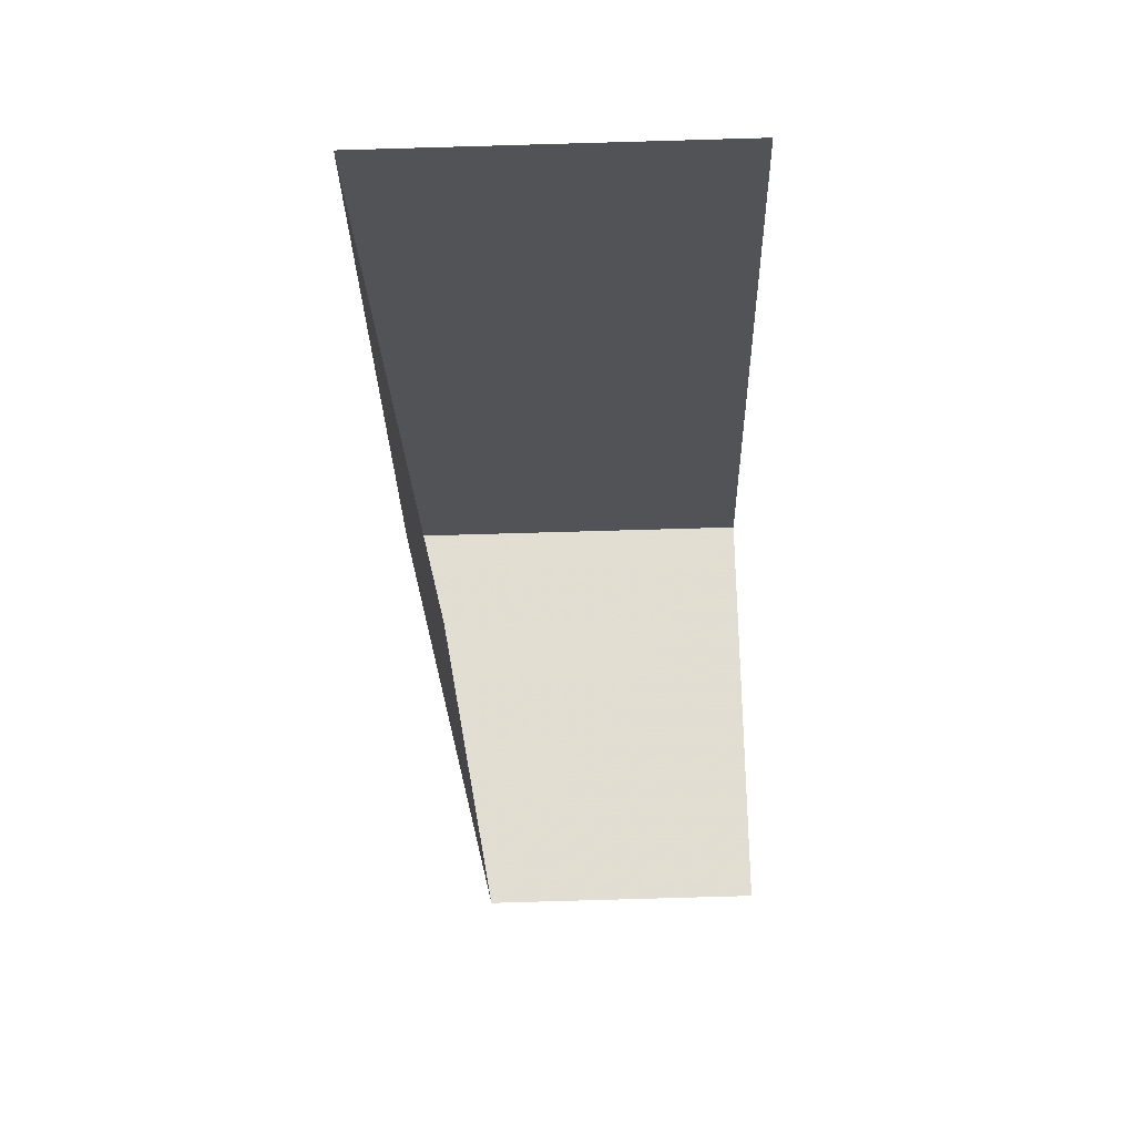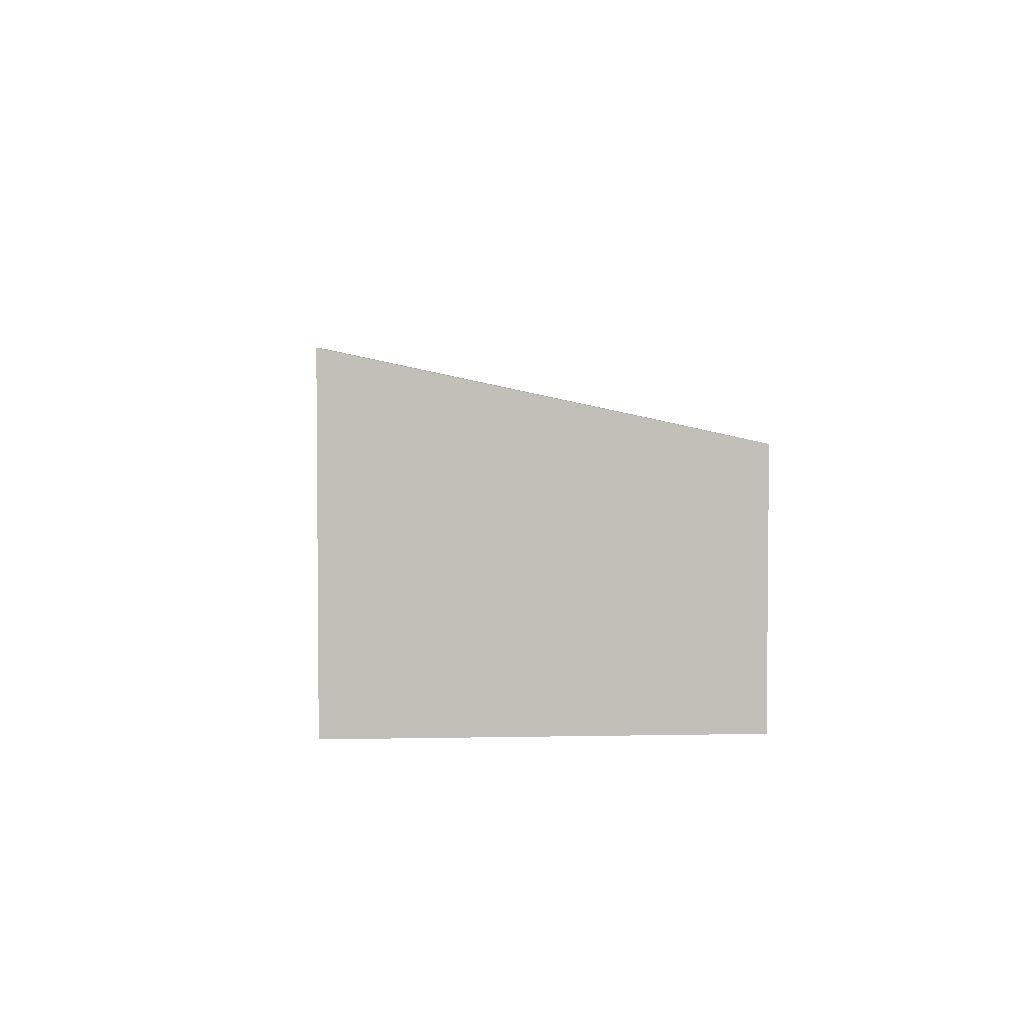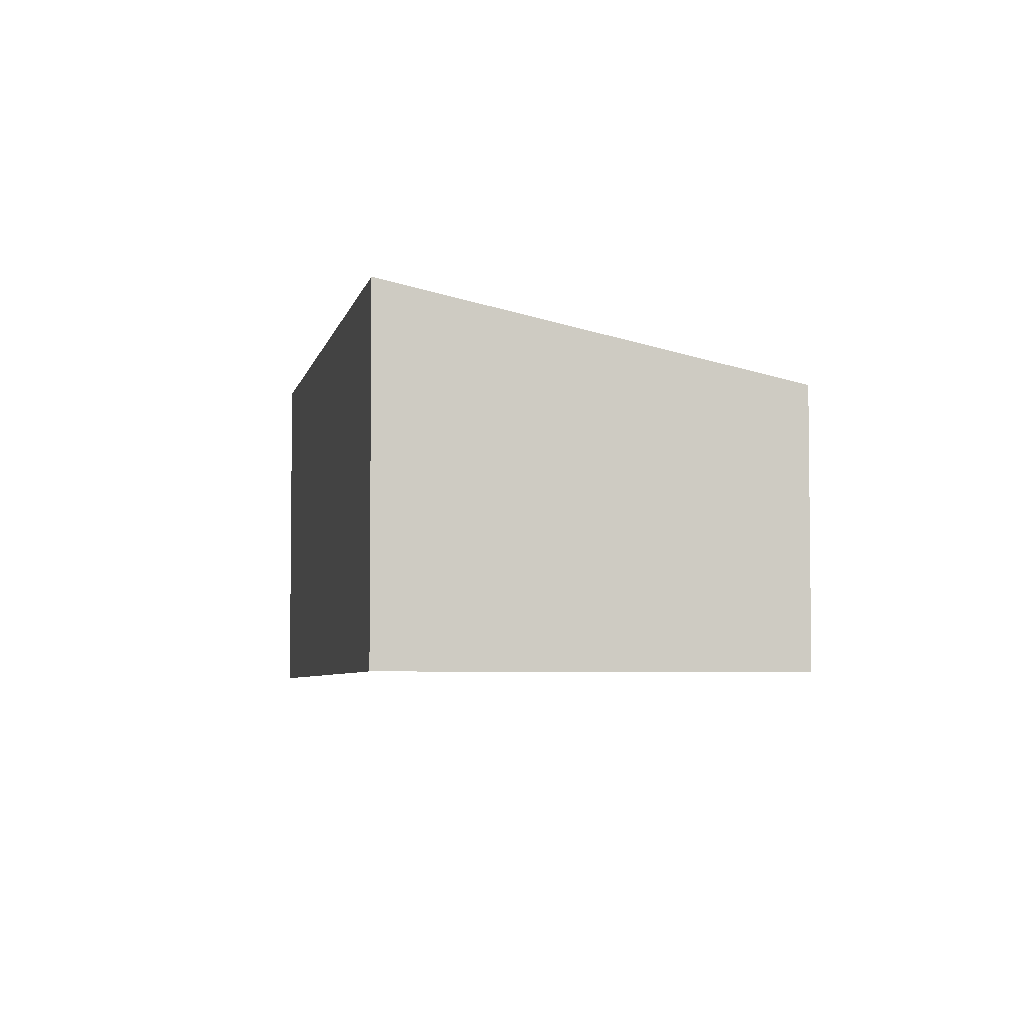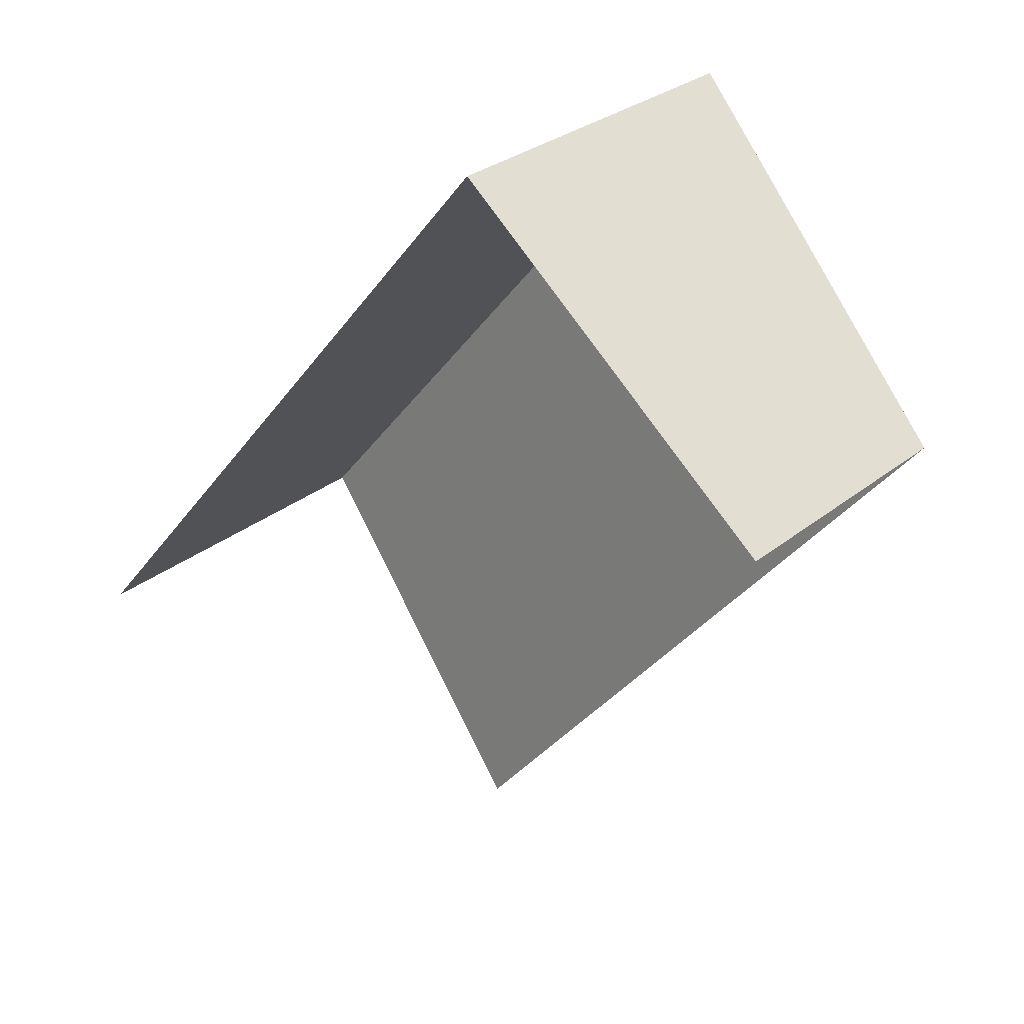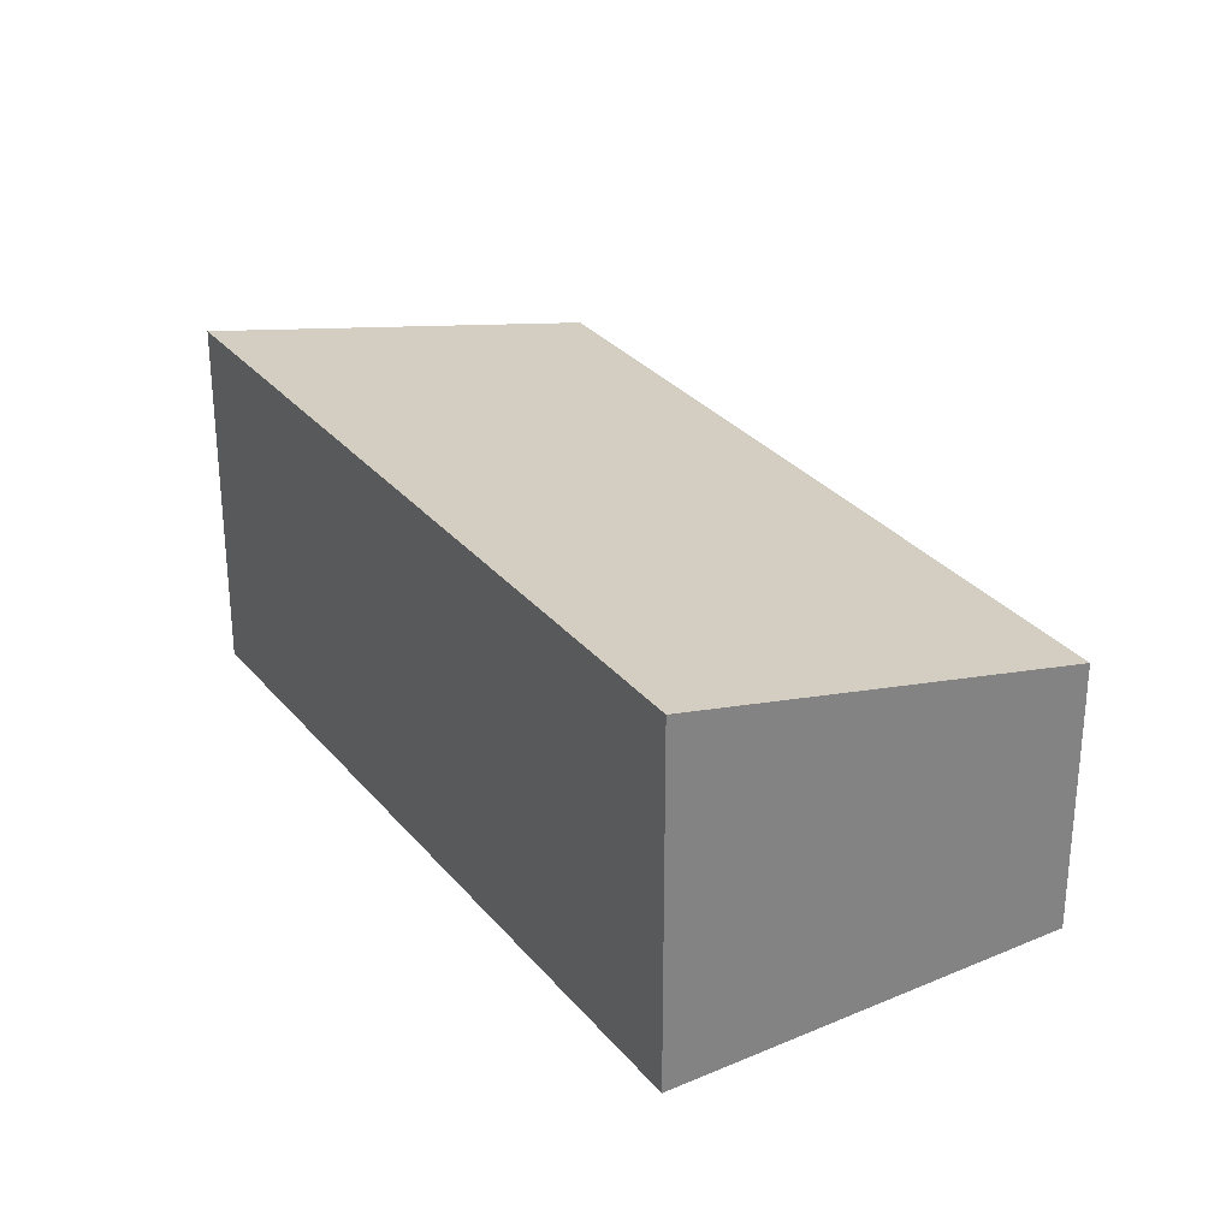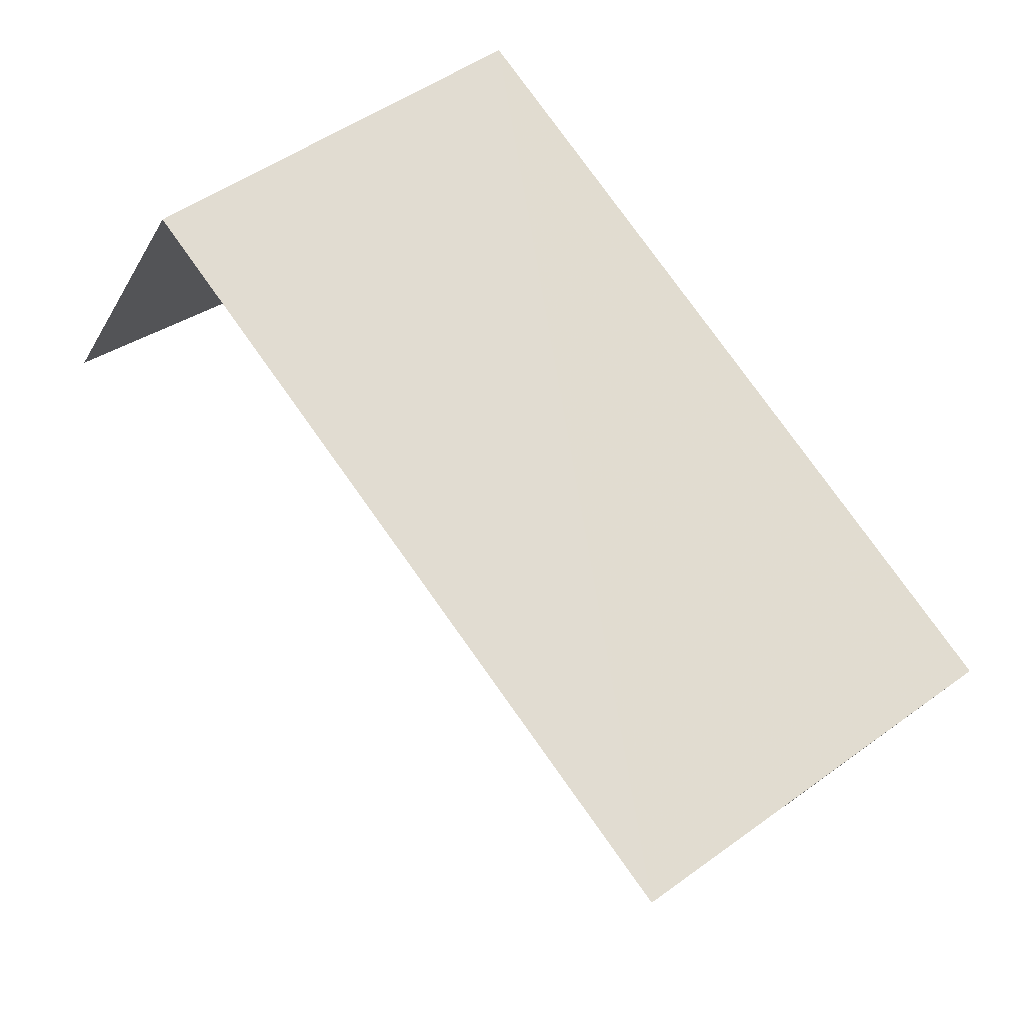
<metadata>
{"format":"obj","ext":"obj","renderer":"f3d","projection":"perspective","resolution":1024,"background":"white","views":[{"elev":-72.5,"azim":91.6,"up":"+Y"},{"elev":4.1,"azim":-144.4,"up":"+Z"},{"elev":-4.7,"azim":-150.9,"up":"+Z"},{"elev":29.0,"azim":-140.1,"up":"+Y"},{"elev":30.2,"azim":-172.1,"up":"+Z"},{"elev":-31.1,"azim":-24.9,"up":"+Y"}]}
</metadata>
<code>
v -2.23e+05 -1.269e+05 19.33
v -2.231e+05 -1.269e+05 19.33
v -2.231e+05 -1.269e+05 19.33
v -2.23e+05 -1.269e+05 19.33
v -2.23e+05 -1.269e+05 26.71
v -2.23e+05 -1.269e+05 29.13
v -2.231e+05 -1.269e+05 29.13
v -2.231e+05 -1.269e+05 26.71
f 1 2 3
f 4 1 3
f 5 1 4
f 6 5 4
f 5 2 1
f 5 8 2
f 5 6 7
f 8 5 7
f 8 3 2
f 8 7 3
f 6 4 3
f 7 6 3

</code>
